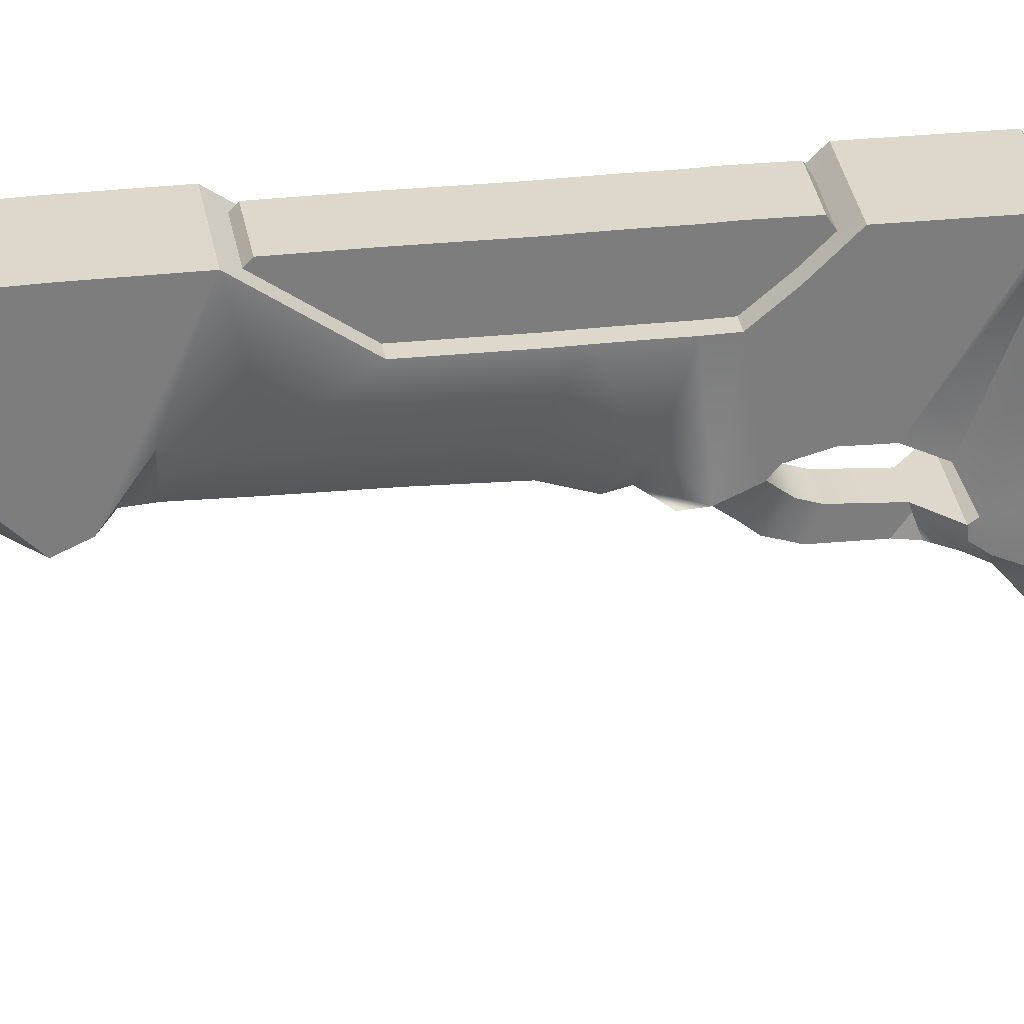
<metadata>
{"format":"obj","ext":"obj","renderer":"f3d","projection":"perspective","resolution":1024,"background":"white","views":[{"elev":31.4,"azim":80.7,"up":"+Y"}]}
</metadata>
<code>
v  -2.196 12.27 -0.7211
v  -2.196 12.32 0.7422
v  -3.003 1.722 -4.122
v  -2.196 10.94 -4.669
v  -3.003 3.138 -6.446
v  -2.196 10.09 -7.065
v  -3.003 3.091 -10.99
v  -1.908 9.978 -14.6
v  -3.003 1.28 -13.25
v  -1.908 9.873 -18.14
v  -2.218 -3.664 -16.58
v  -1.279 11.25 -20.97
v  -2.7 -4.91 -17.68
v  -1.279 10.57 -31.35
v  -3.003 -3.959 -24.15
v  -2.07 5.532 -30.86
v  -3.003 -1.655 -31.97
v  -3.003 -0.9581 -32.37
v  -2.218 -5.58 -13.71
v  -1.135 -7.36 -15.45
v  -2.218 -6.961 -10.98
v  -1.135 -9.081 -12.66
v  -2.218 -6.925 -9.631
v  -1.135 -9.922 -10.86
v  -2.218 -5.548 -8.162
v  -1.135 -10.31 -9.971
v  -2.582 -1.134 -4.384
v  -3.065 -10.4 -2.971
v  -3.003 -0.1834 -3.375
v  -1.92 -11.54 -1.732
v  -1.92 -11.24 -1.027
v  -3.003 0.6093 3.671
v  -1.92 -10.19 -1.007
v  -1.92 -9.804 -1.47
v  -3.003 -0.9881 3.176
v  -3.003 -9.147 -3.295
v  -3.003 -9.384 -2.188
v  -1.92 -9.051 -1.444
v  -1.92 -6.757 -0.5029
v  -3.003 -3.486 0.2878
v  -3.003 0.7014 -3.257
v  -3.003 2.903 4.724
v  -3.003 11.88 1.073
v  -3.003 3.838 6.603
v  -3.003 12.3 1.309
v  -3.003 3.906 8.781
v  -3.003 12.39 7.987
v  -3.003 3.41 10.66
v  -3.003 10.31 10.12
v  -3.003 2.759 11.21
v  -3.003 8.684 12.07
v  -3.003 0.319 4.077
v  -1.92 -1.397 3.985
v  -1.177 0.311 5.735
v  -1.443 -1.124 5.262
v  -1.177 0.5312 8.747
v  -1.177 -1.04 9.402
v  -1.177 0.8555 9.726
v  -1.177 -0.7699 10.18
v  -1.649 1.606 10.44
v  -1.649 -0.2355 11.04
v  -2.19 2.275 10.97
v  -2.19 0.7114 11.86
v  -3.003 2.767 11.22
v  -3.003 1.958 13.01
v  -3.003 8.66 13.6
v  -3.003 1.958 13.01
v  -3.003 4.299 14.9
v  -3.003 8.682 15.44
v  -3.003 5.584 15.84
v  -3.003 8.682 17.11
v  -3.003 5.664 19.03
v  -3.003 8.672 18.74
v  -3.003 5.82 23.16
v  -3.003 8.746 24.14
v  -3.003 5.906 28.06
v  -3.003 5.986 31.88
v  -3.003 12.62 29.57
v  -3.003 2.841 34.02
v  -3.003 2.145 35.57
v  -3.003 12.64 34.89
v  -3.003 5.42 38.84
v  -3.003 12.59 38.77
v  -3.003 5.786 40.75
v  -3.003 12.58 41.24
v  -3.003 3.486 42.28
v  -3.003 12.55 45.07
v  -3.003 3.56 42.86
v  -3.003 12.07 46.27
v  -3.003 3.668 47.24
v  -3.003 10.18 49.28
v  -3.003 4.006 48
v  -3.003 9.695 50.77
v  -3.003 4.082 50.56
v  -3.003 9.691 52.45
v  -3.003 4.345 53.79
v  -3.003 9.661 55.16
v  -3.003 4.641 56.58
v  -3.003 9.685 57.14
v  -3.003 4.747 57.63
v  -3.003 9.689 59.75
v  -3.003 5.191 59.4
v  -3.003 11.12 60.59
v  -3.003 5.598 62.29
v  -3.003 12.64 61.22
v  -3.003 5.211 62.32
v  -3.003 12.55 66.33
v  -3.003 5.468 63.29
v  -3.003 11.53 67.25
v  -3.003 5.346 63.91
v  -3.003 10.95 68.33
v  -3.003 5.229 64.96
v  -3.003 10.52 69.4
v  -3.003 5.714 67.02
v  -3.003 10.02 70.59
v  -3.003 6.691 69.35
v  -3.003 9.926 71.2
v  -3.003 7.315 70.64
v  -3.003 8.202 71.15
v  -2.218 -2.191 -5.551
v  -1.105 -10.92 -6.973
v  2.196 12.27 -0.7211
v  2.196 12.32 0.7422
v  3.003 1.722 -4.122
v  2.196 10.94 -4.669
v  3.003 3.138 -6.446
v  2.196 10.09 -7.065
v  3.003 3.091 -10.99
v  1.908 9.978 -14.6
v  3.003 1.28 -13.25
v  1.908 9.873 -18.14
v  2.218 -3.664 -16.58
v  1.279 11.25 -20.97
v  1.92 -5.688 -18.37
v  1.279 10.57 -31.35
v  3.003 -3.959 -24.15
v  2.07 5.532 -30.86
v  3.003 -1.655 -31.97
v  3.003 -0.9581 -32.37
v  2.218 -5.58 -13.71
v  1.135 -7.36 -15.45
v  2.218 -6.961 -10.98
v  1.135 -9.081 -12.66
v  2.218 -6.925 -9.631
v  1.135 -9.922 -10.86
v  2.218 -5.548 -8.162
v  1.135 -10.31 -9.971
v  2.582 -1.134 -4.384
v  1.92 -11.47 -3.079
v  3.003 -0.1834 -3.375
v  1.92 -11.54 -1.732
v  1.92 -11.24 -1.027
v  3.003 0.6093 3.671
v  1.92 -10.19 -1.007
v  1.92 -9.804 -1.47
v  1.92 -2.021 2.856
v  3.003 -9.147 -3.295
v  3.003 -9.384 -2.188
v  1.92 -9.051 -1.444
v  1.92 -6.757 -0.5029
v  1.92 -4.313 0.9884
v  3.003 0.7014 -3.257
v  3.003 2.903 4.724
v  3.003 11.88 1.073
v  3.003 3.838 6.603
v  3.003 12.3 1.309
v  3.003 3.906 8.781
v  3.003 12.39 7.987
v  3.003 3.41 10.66
v  3.003 10.31 10.12
v  3.003 2.759 11.21
v  3.003 8.684 12.07
v  3.003 0.319 4.077
v  1.92 -1.397 3.985
v  1.177 0.311 5.735
v  1.443 -1.124 5.262
v  1.177 0.5312 8.747
v  1.177 -1.04 9.402
v  1.177 0.8555 9.726
v  1.177 -0.7699 10.18
v  1.649 1.606 10.44
v  1.649 -0.2355 11.04
v  2.19 2.275 10.97
v  2.19 0.7114 11.86
v  3.003 2.767 11.22
v  3.003 1.958 13.01
v  3.003 8.66 13.6
v  3.003 1.958 13.01
v  3.003 4.299 14.9
v  3.003 8.682 15.44
v  3.003 5.584 15.84
v  3.003 8.682 17.11
v  3.003 5.664 19.03
v  3.003 8.672 18.74
v  3.003 5.82 23.16
v  3.003 8.746 24.14
v  3.003 5.906 28.06
v  3.003 5.986 31.88
v  3.003 12.62 29.57
v  3.003 2.841 34.02
v  3.003 2.145 35.57
v  3.003 12.64 34.89
v  3.003 5.42 38.84
v  3.003 12.59 38.77
v  3.003 5.786 40.75
v  3.003 12.58 41.24
v  3.003 3.486 42.28
v  3.003 12.55 45.07
v  3.003 3.56 42.86
v  3.003 12.07 46.27
v  3.003 3.668 47.24
v  3.003 10.18 49.28
v  3.003 4.006 48
v  3.003 9.695 50.77
v  3.003 4.082 50.56
v  3.003 9.691 52.45
v  3.003 4.345 53.79
v  3.003 9.661 55.16
v  3.003 4.641 56.58
v  3.003 9.685 57.14
v  3.003 4.747 57.63
v  3.003 9.689 59.75
v  3.003 5.191 59.4
v  3.003 11.12 60.59
v  3.003 5.598 62.29
v  3.003 12.64 61.22
v  3.003 5.211 62.32
v  3.003 12.55 66.33
v  3.003 5.468 63.29
v  3.003 11.53 67.25
v  3.003 5.346 63.91
v  3.003 10.95 68.33
v  3.003 5.229 64.96
v  3.003 10.52 69.4
v  3.003 5.714 67.02
v  3.003 10.02 70.59
v  3.003 6.691 69.35
v  3.003 9.926 71.2
v  3.003 7.315 70.64
v  3.003 8.202 71.15
v  2.218 -2.191 -5.551
v  1.105 -10.92 -6.973
v  -1.944 11.65 8.745
v  -1.944 10.31 10.12
v  -1.944 8.684 12.07
v  -1.944 8.66 13.6
v  -1.944 8.682 15.44
v  -1.944 8.682 17.11
v  -1.944 8.672 18.74
v  -1.944 8.746 24.14
v  -1.944 12.01 28.71
v  1.944 12.01 28.71
v  1.944 8.746 24.14
v  1.944 8.672 18.74
v  1.944 8.682 17.11
v  1.944 8.682 15.44
v  1.944 8.66 13.6
v  1.944 8.684 12.07
v  1.944 10.31 10.12
v  1.944 11.65 8.745
v  -1.944 12.29 9.136
v  -1.944 12.31 10.02
v  -1.944 12.35 12.01
v  -1.944 12.32 13.53
v  -1.944 12.34 15.37
v  -1.944 12.34 17.05
v  -1.944 12.33 18.67
v  -1.944 12.41 24.07
v  -1.944 12.42 28.33
v  1.944 12.42 28.33
v  1.944 12.41 24.07
v  1.944 12.33 18.67
v  1.944 12.34 17.05
v  1.944 12.34 15.37
v  1.944 12.32 13.53
v  1.944 12.35 12.01
v  1.944 12.31 10.02
v  1.944 12.29 9.136
v  -1.944 12.16 46.05
v  -1.944 12.07 46.27
v  -1.944 10.18 49.28
v  -1.944 9.695 50.77
v  -1.944 9.691 52.45
v  -1.944 9.661 55.16
v  -1.944 9.685 57.14
v  -1.944 9.689 59.75
v  -1.944 11.12 60.59
v  -1.944 11.66 60.81
v  1.944 11.66 60.81
v  1.944 11.12 60.59
v  1.944 9.689 59.75
v  1.944 9.685 57.14
v  1.944 9.661 55.16
v  1.944 9.691 52.45
v  1.944 9.695 50.77
v  1.944 10.18 49.28
v  1.944 12.07 46.27
v  1.944 12.16 46.05
v  -1.944 12.23 46.48
v  -1.944 12.24 47.13
v  -1.944 12.23 48.11
v  -1.944 12.19 50.1
v  -1.944 12.2 52.31
v  -1.944 12.21 54.9
v  -1.944 12.24 57.04
v  -1.944 12.22 58.69
v  -1.944 12.26 60.38
v  -1.944 12.44 60.89
v  1.944 12.44 60.89
v  1.944 12.26 60.38
v  1.944 12.22 58.69
v  1.944 12.24 57.04
v  1.944 12.21 54.9
v  1.944 12.2 52.31
v  1.944 12.19 50.1
v  1.944 12.23 48.11
v  1.944 12.24 47.13
v  1.944 12.23 46.48
v  -1.169 3.226 38.66
v  -1.169 2.913 37.77
v  1.169 2.913 37.77
v  1.169 3.226 38.66
v  1.169 3.282 40.04
v  1.169 3.402 41.55
v  -1.169 3.402 41.55
v  -1.169 3.282 40.04
v  -1.171 1.942 15.41
v  -3.003 1.886 14.26
v  3.003 1.886 14.26
v  1.171 1.942 15.41
v  1.171 1.682 16.54
v  1.171 2.459 18.83
v  1.171 2.643 23.31
v  1.171 2.755 28.34
v  1.171 2.859 31.61
v  1.171 2.757 33.07
v  -1.171 2.757 33.07
v  -1.171 2.859 31.61
v  -1.171 2.755 28.34
v  -1.171 2.643 23.31
v  -1.171 2.459 18.83
v  -1.171 1.682 16.54
v  -2.899 -4.928 -19.13
v  -3.003 -5.378 -19.41
v  -1.92 -5.688 -18.37
v  -2.218 -6.585 -14.69
v  -2.218 -8.235 -11.99
v  -2.218 -8.921 -10.45
v  -2.218 -9.302 -9.587
v  -1.92 -11.47 -3.079
v  -3.003 -10.64 -2.322
v  -3.003 -1.581 1.867
v  -1.92 -2.021 2.856
v  -3.003 -7.988 -1.642
v  -3.003 -9.384 -2.188
v  -3.003 -5.742 -0.8772
v  -1.92 -4.313 0.9884
v  -3.003 -0.3155 4.043
v  -1.177 -1.102 6.345
v  -1.177 -0.0953 5.601
v  -3.071 -10.37 -4.713
v  -3.049 -10.18 -6.232
v  -2.995 -9.84 -7.303
v  3.003 -5.378 -19.41
v  2.899 -4.928 -19.13
v  2.7 -4.91 -17.68
v  2.218 -6.585 -14.69
v  2.218 -8.235 -11.99
v  2.218 -8.921 -10.45
v  2.218 -9.302 -9.587
v  3.065 -10.4 -2.971
v  3.003 -10.64 -2.322
v  3.003 -10.63 -1.716
v  3.003 -1.581 1.867
v  3.003 -0.9881 3.176
v  3.003 -9.384 -2.188
v  3.003 -7.988 -1.642
v  3.003 -5.742 -0.8772
v  3.003 -3.486 0.2878
v  3.003 -0.3155 4.043
v  1.177 -0.0953 5.601
v  1.177 -1.102 6.345
v  2.995 -9.84 -7.303
v  3.049 -10.18 -6.232
v  3.071 -10.37 -4.713
v  -3.003 -10.5 -1.776
v  -1.944 1.12 -4.639
v  -1.944 2.373 -6.656
v  -1.944 2.345 -10.72
v  -1.944 0.8015 -12.62
v  -1.159 -3.478 -15.75
v  -1.159 -4.894 -13.31
v  -1.159 -6.187 -10.8
v  -1.159 -6.193 -9.933
v  -1.159 -5.014 -8.748
v  -1.159 -1.571 -6.044
v  -1.565 -0.3496 -4.691
v  -1.944 0.281 -3.944
v  1.944 1.12 -4.639
v  1.944 0.281 -3.944
v  1.565 -0.3496 -4.691
v  1.159 -1.571 -6.044
v  1.159 -5.014 -8.748
v  1.159 -6.193 -9.933
v  1.159 -6.187 -10.8
v  1.159 -4.894 -13.31
v  1.159 -3.478 -15.75
v  1.944 0.8015 -12.62
v  1.944 2.345 -10.72
v  1.944 2.373 -6.656
v  -1.379 10.93 -4.685
v  -2.196 12.28 -0.7031
v  2.196 12.28 -0.7031
v  1.379 10.93 -4.685
v  1.381 10.09 -7.075
v  1.413 9.952 -17.92
v  -1.413 9.952 -17.92
v  -1.381 10.09 -7.075
v  1.381 10.85 -7.303
v  1.413 10.66 -14.61
v  -1.413 10.66 -14.61
v  -1.381 10.85 -7.303
g phaser_rifle
f 2 1 41
f 41 32 2
f 4 3 41
f 41 1 4
f 6 5 3
f 3 4 6
f 8 7 5
f 5 6 8
f 10 9 7
f 7 8 10
f 12 11 9
f 9 10 12
f 11 12 14
f 14 343 13
f 11 14 13
f 343 14 16
f 343 16 15
f 344 343 15
f 18 17 15
f 15 16 18
f 346 19 11
f 11 13 346
f 347 21 19
f 19 346 347
f 348 23 21
f 21 347 348
f 349 25 23
f 23 348 349
f 363 120 25
f 25 349 363
f 27 362 361
f 27 361 36
f 27 36 29
f 37 41 29
f 29 36 37
f 37 355 354
f 354 41 37
f 356 41 354
f 41 352 35
f 35 32 41
f 351 36 361
f 361 28 351
f 386 37 36
f 36 351 386
f 356 40 41
f 40 352 41
f 42 43 2
f 2 32 42
f 44 45 43
f 43 42 44
f 46 47 45
f 45 44 46
f 48 49 47
f 47 46 48
f 50 51 49
f 49 48 50
f 358 52 32
f 32 35 358
f 360 54 52
f 52 358 360
f 54 57 56
f 59 58 56
f 56 57 59
f 61 60 58
f 58 59 61
f 63 62 60
f 60 61 63
f 67 64 62
f 62 63 67
f 65 66 51
f 51 50 65
f 68 69 66
f 66 65 68
f 70 71 69
f 69 68 70
f 72 73 71
f 71 70 72
f 74 75 73
f 73 72 74
f 76 78 75
f 75 74 76
f 76 77 78
f 79 81 78
f 78 77 79
f 82 83 81
f 81 80 82
f 84 85 83
f 83 82 84
f 86 87 85
f 85 84 86
f 88 89 87
f 87 86 88
f 90 91 89
f 89 88 90
f 92 93 91
f 91 90 92
f 94 95 93
f 93 92 94
f 96 97 95
f 95 94 96
f 98 99 97
f 97 96 98
f 100 101 99
f 99 98 100
f 102 103 101
f 101 100 102
f 104 105 103
f 103 102 104
f 104 106 107
f 107 105 104
f 108 109 107
f 107 106 108
f 110 111 109
f 109 108 110
f 112 113 111
f 111 110 112
f 114 115 113
f 113 112 114
f 116 117 115
f 115 114 116
f 118 119 117
f 117 116 118
f 120 363 362
f 362 27 120
f 162 122 123
f 123 153 162
f 162 124 125
f 125 122 162
f 124 126 127
f 127 125 124
f 126 128 129
f 129 127 126
f 128 130 131
f 131 129 128
f 130 132 133
f 133 131 130
f 135 133 132
f 132 366 365
f 135 132 365
f 135 365 364
f 137 135 364
f 137 364 136
f 136 138 139
f 139 137 136
f 132 140 367
f 367 366 132
f 140 142 368
f 368 367 140
f 142 144 369
f 369 368 142
f 144 146 370
f 370 369 144
f 146 241 383
f 383 370 146
f 157 385 384
f 157 384 148
f 157 148 150
f 150 162 158
f 158 157 150
f 162 377 376
f 376 158 162
f 377 162 378
f 153 375 374
f 374 162 153
f 385 157 372
f 372 371 385
f 157 158 373
f 373 372 157
f 162 379 378
f 162 374 379
f 123 164 163
f 163 153 123
f 164 166 165
f 165 163 164
f 166 168 167
f 167 165 166
f 168 170 169
f 169 167 168
f 170 172 171
f 171 169 170
f 153 173 380
f 380 375 153
f 173 175 381
f 381 380 173
f 178 175 177
f 177 179 180
f 180 178 177
f 179 181 182
f 182 180 179
f 181 183 184
f 184 182 181
f 183 185 188
f 188 184 183
f 172 187 186
f 186 171 172
f 187 190 189
f 189 186 187
f 190 192 191
f 191 189 190
f 192 194 193
f 193 191 192
f 194 196 195
f 195 193 194
f 196 199 197
f 197 195 196
f 199 198 197
f 199 202 200
f 200 198 199
f 202 204 203
f 203 201 202
f 204 206 205
f 205 203 204
f 206 208 207
f 207 205 206
f 208 210 209
f 209 207 208
f 210 212 211
f 211 209 210
f 212 214 213
f 213 211 212
f 214 216 215
f 215 213 214
f 216 218 217
f 217 215 216
f 218 220 219
f 219 217 218
f 220 222 221
f 221 219 220
f 222 224 223
f 223 221 222
f 224 226 225
f 225 223 224
f 228 227 225
f 225 226 228
f 228 230 229
f 229 227 228
f 230 232 231
f 231 229 230
f 232 234 233
f 233 231 232
f 234 236 235
f 235 233 234
f 236 238 237
f 237 235 236
f 238 240 239
f 239 237 238
f 148 384 383
f 383 241 148
f 123 122 1
f 1 2 123
f 413 414 411
f 411 412 413
f 399 400 398
f 398 387 399
f 414 419 422
f 422 411 414
f 410 399 387
f 387 388 410
f 419 420 421
f 421 422 419
f 409 410 388
f 388 389 409
f 416 131 10
f 10 417 416
f 408 409 389
f 389 390 408
f 131 133 12
f 12 10 131
f 407 408 390
f 390 391 407
f 133 135 14
f 14 12 133
f 135 137 16
f 16 14 135
f 344 15 136
f 136 364 134
f 344 136 134
f 345 344 134
f 137 139 18
f 18 16 137
f 139 138 17
f 17 18 139
f 138 136 15
f 15 17 138
f 134 141 20
f 20 345 134
f 406 407 391
f 391 392 406
f 141 143 22
f 22 20 141
f 405 406 392
f 392 393 405
f 143 145 24
f 24 22 143
f 404 405 393
f 393 394 404
f 145 147 26
f 26 24 145
f 403 404 394
f 394 395 403
f 147 242 121
f 121 26 147
f 402 403 395
f 395 396 402
f 400 401 397
f 397 398 400
f 159 160 39
f 39 38 159
f 242 149 350
f 350 121 242
f 149 151 30
f 30 350 149
f 151 152 31
f 31 30 151
f 152 154 33
f 33 31 152
f 154 155 34
f 34 33 154
f 155 159 38
f 38 34 155
f 160 161 357
f 357 39 160
f 161 156 353
f 353 357 161
f 153 163 42
f 42 32 153
f 164 123 2
f 2 43 164
f 163 165 44
f 44 42 163
f 166 164 43
f 43 45 166
f 165 167 46
f 46 44 165
f 168 166 45
f 45 47 168
f 167 169 48
f 48 46 167
f 277 278 261
f 261 262 277
f 169 171 50
f 50 48 169
f 276 277 262
f 262 263 276
f 156 174 53
f 53 353 156
f 173 153 32
f 32 52 173
f 174 176 55
f 55 53 174
f 175 173 52
f 52 54 175
f 359 382 178
f 178 57 359
f 177 175 54
f 54 56 177
f 178 180 59
f 59 57 178
f 179 177 56
f 56 58 179
f 180 182 61
f 61 59 180
f 181 179 58
f 58 60 181
f 182 184 63
f 63 61 182
f 183 181 60
f 60 62 183
f 184 188 67
f 67 63 184
f 188 185 64
f 64 67 188
f 185 183 62
f 62 64 185
f 171 186 65
f 65 50 171
f 275 276 263
f 263 264 275
f 329 330 327
f 327 328 329
f 274 275 264
f 264 265 274
f 330 331 342
f 342 327 330
f 273 274 265
f 265 266 273
f 331 332 341
f 341 342 331
f 272 273 266
f 266 267 272
f 332 333 340
f 340 341 332
f 271 272 267
f 267 268 271
f 333 334 339
f 339 340 333
f 270 271 268
f 268 269 270
f 334 335 338
f 338 339 334
f 335 336 337
f 337 338 335
f 202 199 78
f 78 81 202
f 321 322 319
f 319 320 321
f 204 202 81
f 81 83 204
f 322 323 326
f 326 319 322
f 206 204 83
f 83 85 206
f 323 324 325
f 325 326 323
f 208 206 85
f 85 87 208
f 207 209 88
f 88 86 207
f 317 318 299
f 299 300 317
f 209 211 90
f 90 88 209
f 316 317 300
f 300 301 316
f 211 213 92
f 92 90 211
f 315 316 301
f 301 302 315
f 213 215 94
f 94 92 213
f 314 315 302
f 302 303 314
f 215 217 96
f 96 94 215
f 313 314 303
f 303 304 313
f 217 219 98
f 98 96 217
f 312 313 304
f 304 305 312
f 219 221 100
f 100 98 219
f 311 312 305
f 305 306 311
f 221 223 102
f 102 100 221
f 310 311 306
f 306 307 310
f 223 225 104
f 104 102 223
f 309 310 307
f 307 308 309
f 228 226 105
f 105 107 228
f 225 227 106
f 106 104 225
f 227 229 108
f 108 106 227
f 230 228 107
f 107 109 230
f 229 231 110
f 110 108 229
f 232 230 109
f 109 111 232
f 231 233 112
f 112 110 231
f 234 232 111
f 111 113 234
f 233 235 114
f 114 112 233
f 236 234 113
f 113 115 236
f 235 237 116
f 116 114 235
f 238 236 115
f 115 117 238
f 237 239 118
f 118 116 237
f 239 240 119
f 119 118 239
f 240 238 117
f 117 119 240
f 401 402 396
f 396 397 401
f 47 49 244
f 244 243 47
f 49 51 245
f 245 244 49
f 51 66 246
f 246 245 51
f 66 69 247
f 247 246 66
f 69 71 248
f 248 247 69
f 71 73 249
f 249 248 71
f 73 75 250
f 250 249 73
f 75 78 251
f 251 250 75
f 78 199 252
f 252 251 78
f 199 196 253
f 253 252 199
f 196 194 254
f 254 253 196
f 194 192 255
f 255 254 194
f 192 190 256
f 256 255 192
f 190 187 257
f 257 256 190
f 187 172 258
f 258 257 187
f 172 170 259
f 259 258 172
f 170 168 260
f 260 259 170
f 168 47 243
f 243 260 168
f 243 244 262
f 262 261 243
f 244 245 263
f 263 262 244
f 245 246 264
f 264 263 245
f 246 247 265
f 265 264 246
f 247 248 266
f 266 265 247
f 248 249 267
f 267 266 248
f 249 250 268
f 268 267 249
f 250 251 269
f 269 268 250
f 251 252 270
f 270 269 251
f 252 253 271
f 271 270 252
f 253 254 272
f 272 271 253
f 254 255 273
f 273 272 254
f 255 256 274
f 274 273 255
f 256 257 275
f 275 274 256
f 257 258 276
f 276 275 257
f 258 259 277
f 277 276 258
f 259 260 278
f 278 277 259
f 260 243 261
f 261 278 260
f 87 89 280
f 280 279 87
f 89 91 281
f 281 280 89
f 91 93 282
f 282 281 91
f 93 95 283
f 283 282 93
f 95 97 284
f 284 283 95
f 97 99 285
f 285 284 97
f 99 101 286
f 286 285 99
f 101 103 287
f 287 286 101
f 103 105 288
f 288 287 103
f 105 226 289
f 289 288 105
f 226 224 290
f 290 289 226
f 224 222 291
f 291 290 224
f 222 220 292
f 292 291 222
f 220 218 293
f 293 292 220
f 218 216 294
f 294 293 218
f 216 214 295
f 295 294 216
f 214 212 296
f 296 295 214
f 212 210 297
f 297 296 212
f 210 208 298
f 298 297 210
f 208 87 279
f 279 298 208
f 279 280 300
f 300 299 279
f 280 281 301
f 301 300 280
f 281 282 302
f 302 301 281
f 282 283 303
f 303 302 282
f 283 284 304
f 304 303 283
f 284 285 305
f 305 304 284
f 285 286 306
f 306 305 285
f 286 287 307
f 307 306 286
f 287 288 308
f 308 307 287
f 288 289 309
f 309 308 288
f 289 290 310
f 310 309 289
f 290 291 311
f 311 310 290
f 291 292 312
f 312 311 291
f 292 293 313
f 313 312 292
f 293 294 314
f 314 313 293
f 294 295 315
f 315 314 294
f 295 296 316
f 316 315 295
f 296 297 317
f 317 316 296
f 297 298 318
f 318 317 297
f 298 279 299
f 299 318 298
f 81 79 80
f 80 81 81
f 200 201 80
f 80 79 200
f 202 201 200
f 200 202 202
f 82 80 320
f 320 319 82
f 80 201 321
f 321 320 80
f 201 203 322
f 322 321 201
f 203 205 323
f 323 322 203
f 205 207 324
f 324 323 205
f 207 86 325
f 325 324 207
f 86 84 326
f 326 325 86
f 84 82 319
f 319 326 84
f 68 65 328
f 328 327 68
f 65 186 329
f 329 328 65
f 186 189 330
f 330 329 186
f 189 191 331
f 331 330 189
f 191 193 332
f 332 331 191
f 193 195 333
f 333 332 193
f 195 197 334
f 334 333 195
f 197 198 335
f 335 334 197
f 198 200 336
f 336 335 198
f 200 79 337
f 337 336 200
f 79 77 338
f 338 337 79
f 77 76 339
f 339 338 77
f 76 74 340
f 340 339 76
f 74 72 341
f 341 340 74
f 72 70 342
f 342 341 72
f 70 68 327
f 327 342 70
f 13 343 344
f 344 345 13
f 35 352 353
f 38 354 355
f 55 359 360
f 121 362 363
f 134 364 365
f 365 366 134
f 156 374 375
f 159 376 377
f 176 381 382
f 242 384 385
f 13 345 20
f 20 346 13
f 346 20 22
f 22 347 346
f 347 22 24
f 24 348 347
f 348 24 26
f 26 349 348
f 349 26 121
f 121 363 349
f 354 38 39
f 39 356 354
f 361 121 350
f 350 28 361
f 28 350 30
f 30 351 28
f 351 30 31
f 31 386 351
f 386 34 38
f 38 355 386
f 356 39 357
f 357 40 356
f 40 357 353
f 353 352 40
f 35 353 53
f 53 358 35
f 358 53 55
f 55 360 358
f 367 141 134
f 134 366 367
f 368 143 141
f 141 367 368
f 369 145 143
f 143 368 369
f 370 147 145
f 145 369 370
f 383 242 147
f 147 370 383
f 378 160 159
f 159 377 378
f 372 151 149
f 149 371 372
f 371 149 242
f 242 385 371
f 373 152 151
f 151 372 373
f 379 161 160
f 160 378 379
f 374 156 161
f 161 379 374
f 380 174 156
f 156 375 380
f 381 176 174
f 174 380 381
f 33 386 31
f 33 34 386
f 155 373 158
f 158 159 155
f 152 373 154
f 373 155 154
f 54 360 359
f 359 57 54
f 55 176 382
f 382 359 55
f 178 382 381
f 381 175 178
f 121 361 362
f 242 383 384
f 41 3 387
f 387 398 41
f 3 5 388
f 388 387 3
f 5 7 389
f 389 388 5
f 7 9 390
f 390 389 7
f 9 11 391
f 391 390 9
f 11 19 392
f 392 391 11
f 19 21 393
f 393 392 19
f 21 23 394
f 394 393 21
f 23 25 395
f 395 394 23
f 25 120 396
f 396 395 25
f 120 27 397
f 397 396 120
f 27 29 398
f 398 397 27
f 29 41 398
f 124 162 400
f 400 399 124
f 162 150 400
f 150 148 401
f 401 400 150
f 148 241 402
f 402 401 148
f 241 146 403
f 403 402 241
f 146 144 404
f 404 403 146
f 144 142 405
f 405 404 144
f 142 140 406
f 406 405 142
f 140 132 407
f 407 406 140
f 132 130 408
f 408 407 132
f 130 128 409
f 409 408 130
f 128 126 410
f 410 409 128
f 126 124 399
f 399 410 126
f 4 1 412
f 412 411 4
f 1 122 413
f 413 412 1
f 122 125 414
f 414 413 122
f 125 127 415
f 415 414 125
f 127 129 416
f 416 415 127
f 129 131 416
f 10 8 417
f 8 6 418
f 418 417 8
f 6 4 411
f 411 418 6
f 414 415 419
f 415 416 420
f 420 419 415
f 416 417 421
f 421 420 416
f 417 418 422
f 422 421 417
f 418 411 422

</code>
